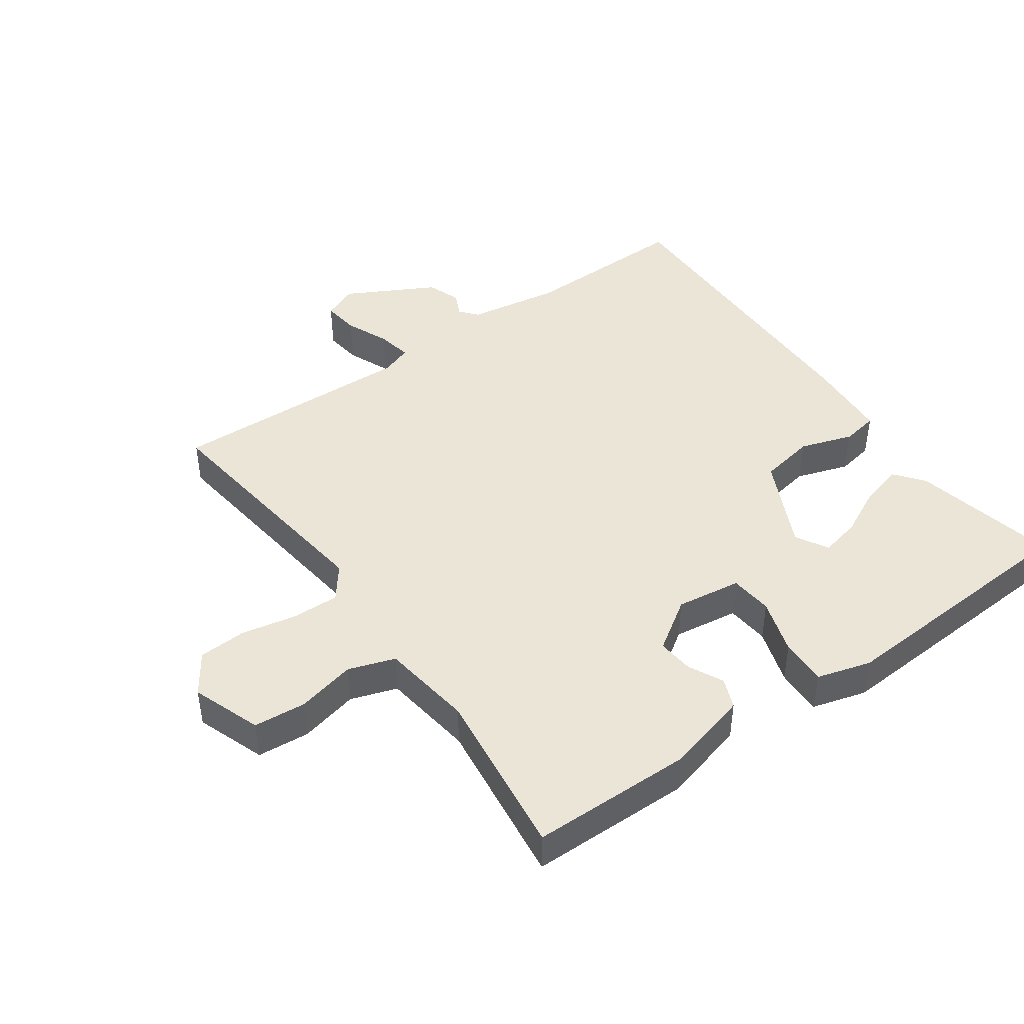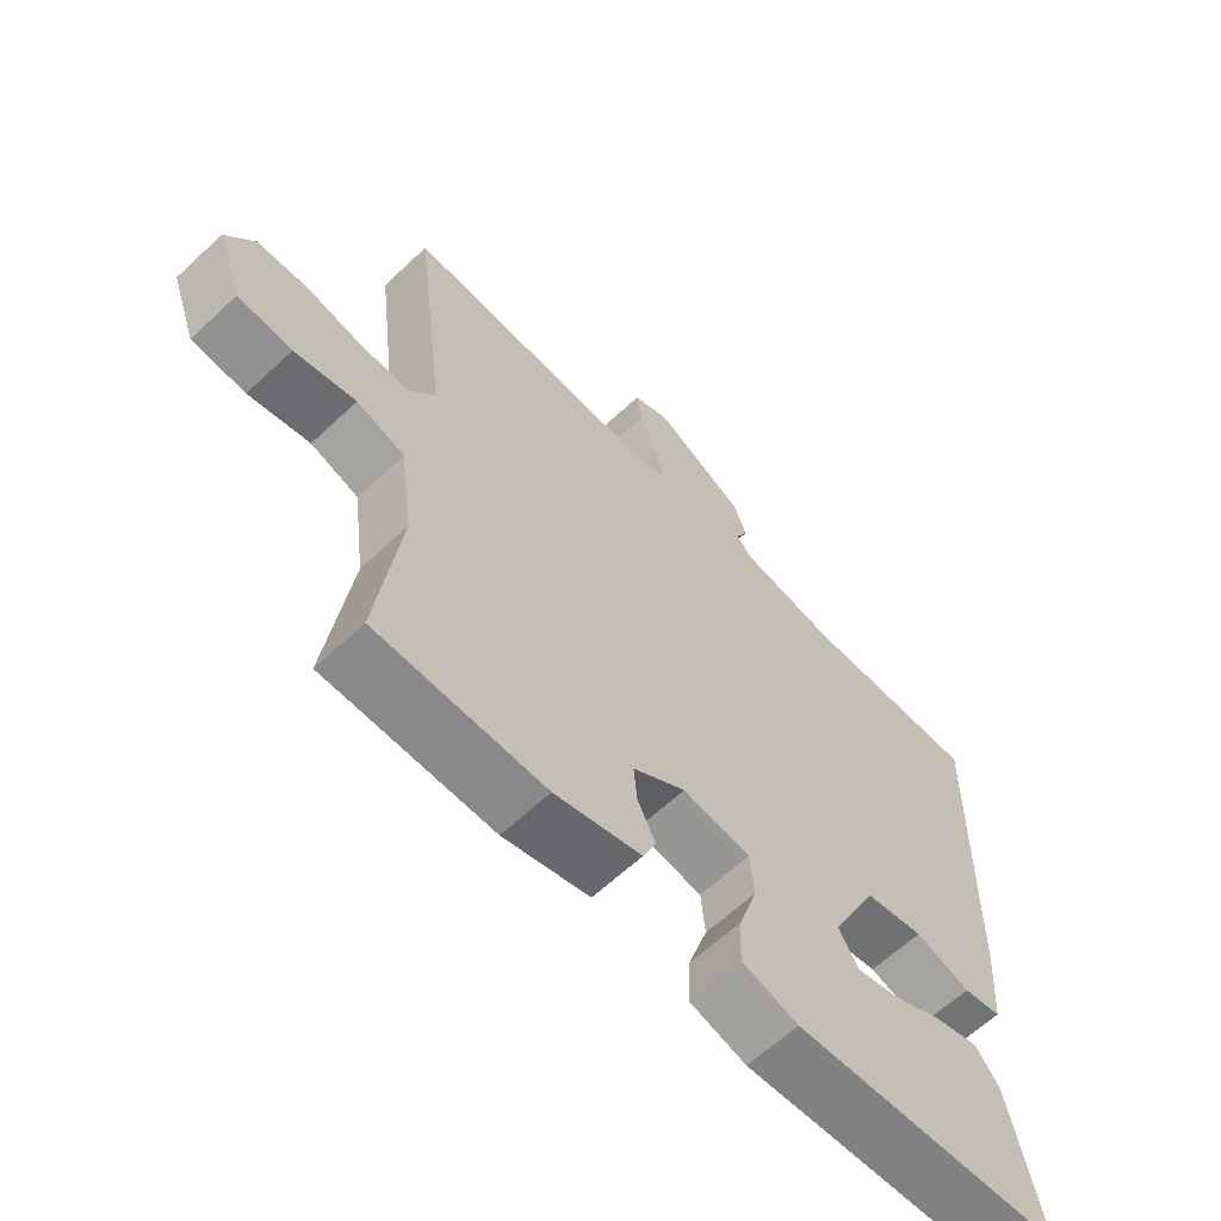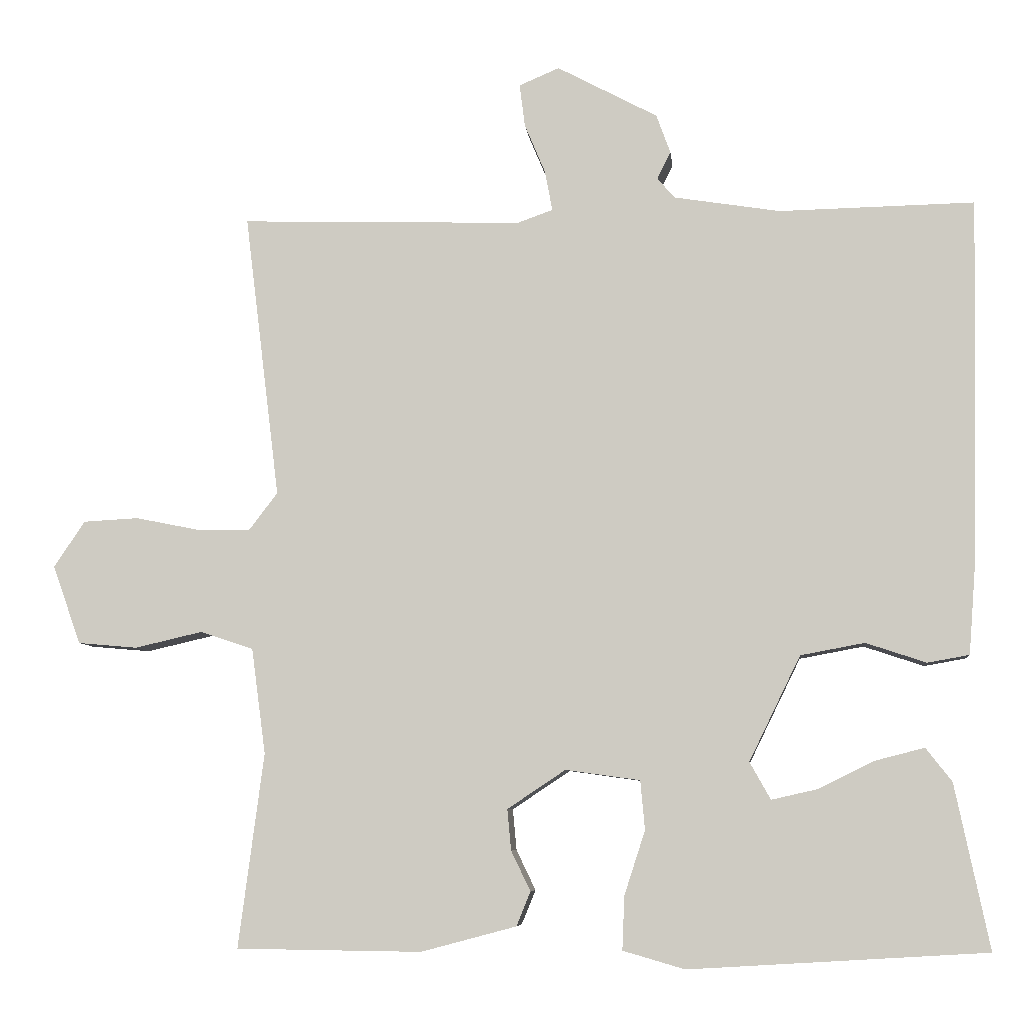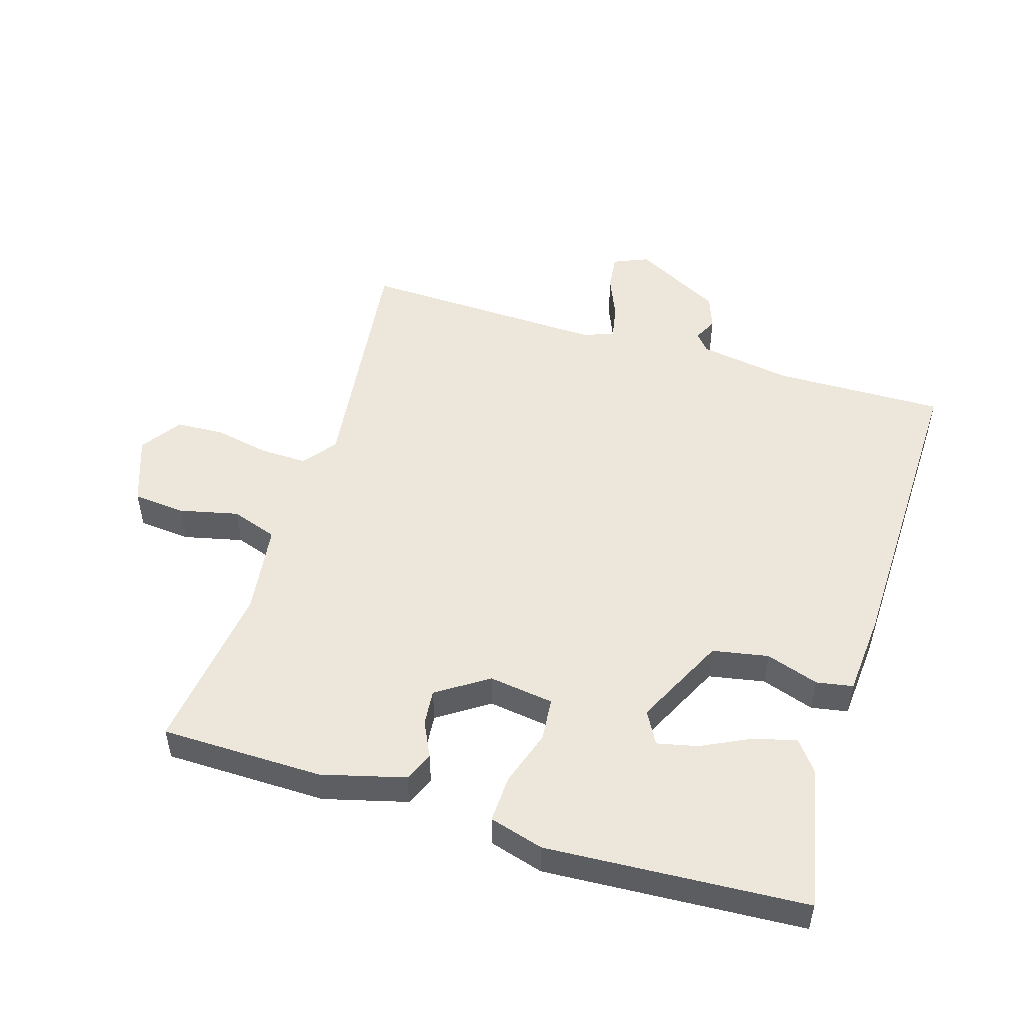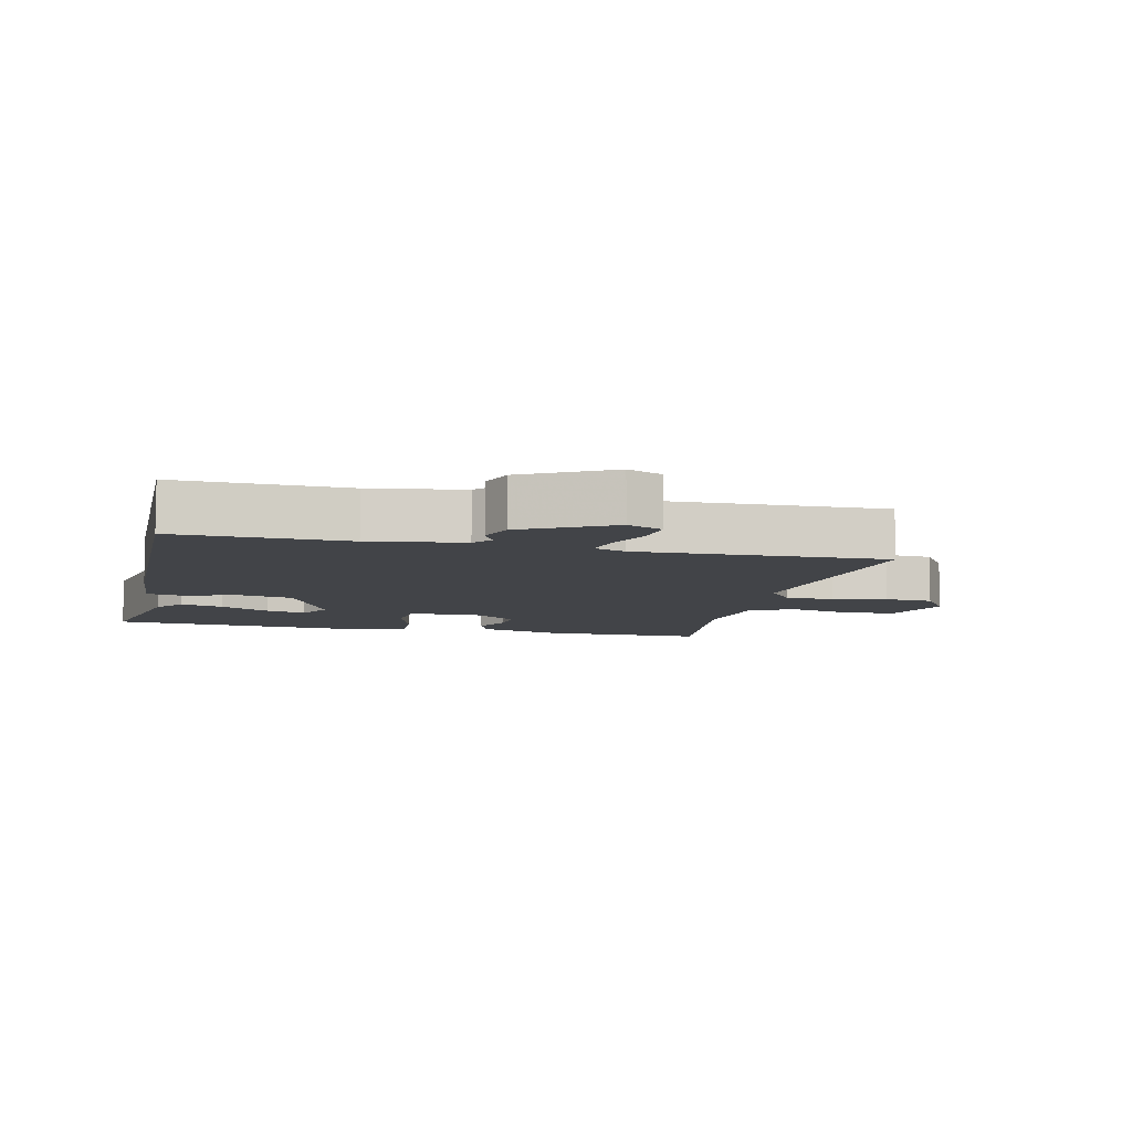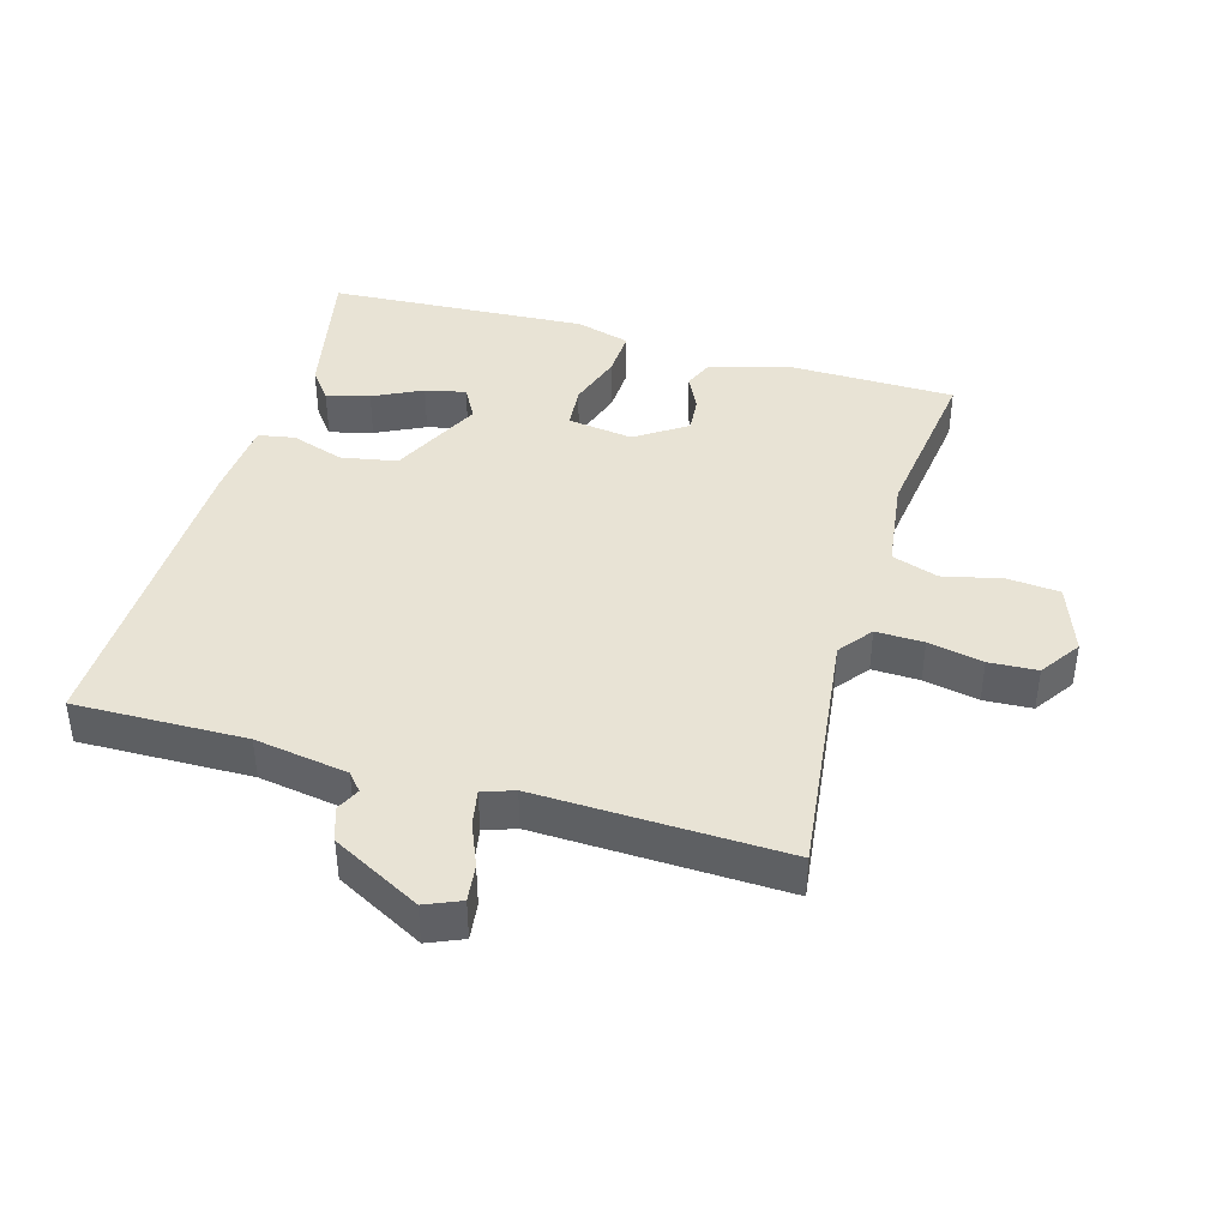
<metadata>
{"format":"obj","ext":"obj","renderer":"f3d","projection":"perspective","resolution":1024,"background":"white","views":[{"elev":44.3,"azim":144.6,"up":"+Y"},{"elev":-62.8,"azim":133.5,"up":"+Z"},{"elev":-7.2,"azim":-173.9,"up":"+Z"},{"elev":50.9,"azim":-162.9,"up":"+Y"},{"elev":-8.0,"azim":-13.3,"up":"+Y"},{"elev":41.3,"azim":16.1,"up":"+Y"}]}
</metadata>
<code>
v 0.5 0.07 0.5
v 0.453 0.07 0.117
v 0.492 0.07 0.066
v 0.565 0.07 0.068
v 0.649 0.07 0.085
v 0.723 0.07 0.081
v 0.765 0.07 0.019
v 0.727 0.07 -0.087
v 0.647 0.07 -0.094
v 0.556 0.07 -0.073
v 0.485 0.07 -0.097
v 0.466 0.07 -0.239
v 0.5 0.07 -0.5
v 0.251 0.07 -0.503
v 0.123 0.07 -0.469
v 0.104 0.07 -0.423
v 0.13 0.07 -0.369
v 0.135 0.07 -0.314
v 0.057 0.07 -0.262
v -0.043 0.07 -0.276
v -0.049 0.07 -0.342
v -0.021 0.07 -0.428
v -0.018 0.07 -0.5
v -0.101 0.07 -0.524
v -0.5 0.07 -0.5
v -0.454 0.07 -0.279
v -0.419 0.07 -0.234
v -0.353 0.07 -0.251
v -0.278 0.07 -0.288
v -0.216 0.07 -0.302
v -0.188 0.07 -0.252
v -0.257 0.07 -0.111
v -0.343 0.07 -0.095
v -0.424 0.07 -0.122
v -0.48 0.07 -0.112
v -0.49 0.07 0.016
v -0.5 0.07 0.5
v -0.238 0.07 0.495
v -0.095 0.07 0.518
v -0.072 0.07 0.545
v -0.09 0.07 0.582
v -0.071 0.07 0.634
v 0.064 0.07 0.706
v 0.118 0.07 0.683
v 0.111 0.07 0.626
v 0.083 0.07 0.559
v 0.073 0.07 0.505
v 0.121 0.07 0.488
v 0.5 0 0.5
v 0.453 0 0.117
v 0.492 0 0.066
v 0.565 0 0.068
v 0.649 0 0.085
v 0.723 0 0.081
v 0.765 0 0.019
v 0.727 0 -0.087
v 0.647 0 -0.094
v 0.556 0 -0.073
v 0.485 0 -0.097
v 0.466 0 -0.239
v 0.5 0 -0.5
v 0.251 0 -0.503
v 0.123 0 -0.469
v 0.104 0 -0.423
v 0.13 0 -0.369
v 0.135 0 -0.314
v 0.057 0 -0.262
v -0.043 0 -0.276
v -0.049 0 -0.342
v -0.021 0 -0.428
v -0.018 0 -0.5
v -0.101 0 -0.524
v -0.5 0 -0.5
v -0.454 0 -0.279
v -0.419 0 -0.234
v -0.353 0 -0.251
v -0.278 0 -0.288
v -0.216 0 -0.302
v -0.188 0 -0.252
v -0.257 0 -0.111
v -0.343 0 -0.095
v -0.424 0 -0.122
v -0.48 0 -0.112
v -0.49 0 0.016
v -0.5 0 0.5
v -0.238 0 0.495
v -0.095 0 0.518
v -0.072 0 0.545
v -0.09 0 0.582
v -0.071 0 0.634
v 0.064 0 0.706
v 0.118 0 0.683
v 0.111 0 0.626
v 0.083 0 0.559
v 0.073 0 0.505
v 0.121 0 0.488
f 44 45 46
f 43 44 46
f 42 43 46
f 41 42 46
f 40 41 46
f 39 40 46 47
f 38 39 47 48
f 37 38 48
f 36 37 48
f 35 36 48
f 34 35 48
f 33 34 48
f 27 28 29
f 26 27 29
f 25 26 29
f 24 25 29
f 23 24 29
f 22 23 29
f 21 22 29 30
f 20 21 30 31
f 15 16 17
f 14 15 17
f 13 14 17
f 12 13 17
f 11 12 17 18
f 8 9 10
f 7 8 10
f 6 7 10
f 5 6 10
f 4 5 10
f 3 4 10 11
f 11 18 19
f 3 11 19
f 2 3 19
f 48 1 2
f 33 48 2
f 32 33 2
f 20 31 32
f 19 20 32
f 2 19 32
f 94 93 92
f 94 92 91
f 94 91 90
f 94 90 89
f 94 89 88
f 95 94 88 87
f 96 95 87 86
f 96 86 85
f 96 85 84
f 96 84 83
f 96 83 82
f 96 82 81
f 77 76 75
f 77 75 74
f 77 74 73
f 77 73 72
f 77 72 71
f 77 71 70
f 78 77 70 69
f 79 78 69 68
f 65 64 63
f 65 63 62
f 65 62 61
f 65 61 60
f 66 65 60 59
f 58 57 56
f 58 56 55
f 58 55 54
f 58 54 53
f 58 53 52
f 59 58 52 51
f 67 66 59
f 67 59 51
f 67 51 50
f 50 49 96
f 50 96 81
f 50 81 80
f 80 79 68
f 80 68 67
f 80 67 50
f 1 49 50 2
f 2 50 51 3
f 3 51 52 4
f 4 52 53 5
f 5 53 54 6
f 6 54 55 7
f 7 55 56 8
f 8 56 57 9
f 9 57 58 10
f 10 58 59 11
f 11 59 60 12
f 12 60 61 13
f 13 61 62 14
f 14 62 63 15
f 15 63 64 16
f 16 64 65 17
f 17 65 66 18
f 18 66 67 19
f 19 67 68 20
f 20 68 69 21
f 21 69 70 22
f 22 70 71 23
f 23 71 72 24
f 24 72 73 25
f 25 73 74 26
f 26 74 75 27
f 27 75 76 28
f 28 76 77 29
f 29 77 78 30
f 30 78 79 31
f 31 79 80 32
f 32 80 81 33
f 33 81 82 34
f 34 82 83 35
f 35 83 84 36
f 36 84 85 37
f 37 85 86 38
f 38 86 87 39
f 39 87 88 40
f 40 88 89 41
f 41 89 90 42
f 42 90 91 43
f 43 91 92 44
f 44 92 93 45
f 45 93 94 46
f 46 94 95 47
f 47 95 96 48
f 48 96 49 1

</code>
